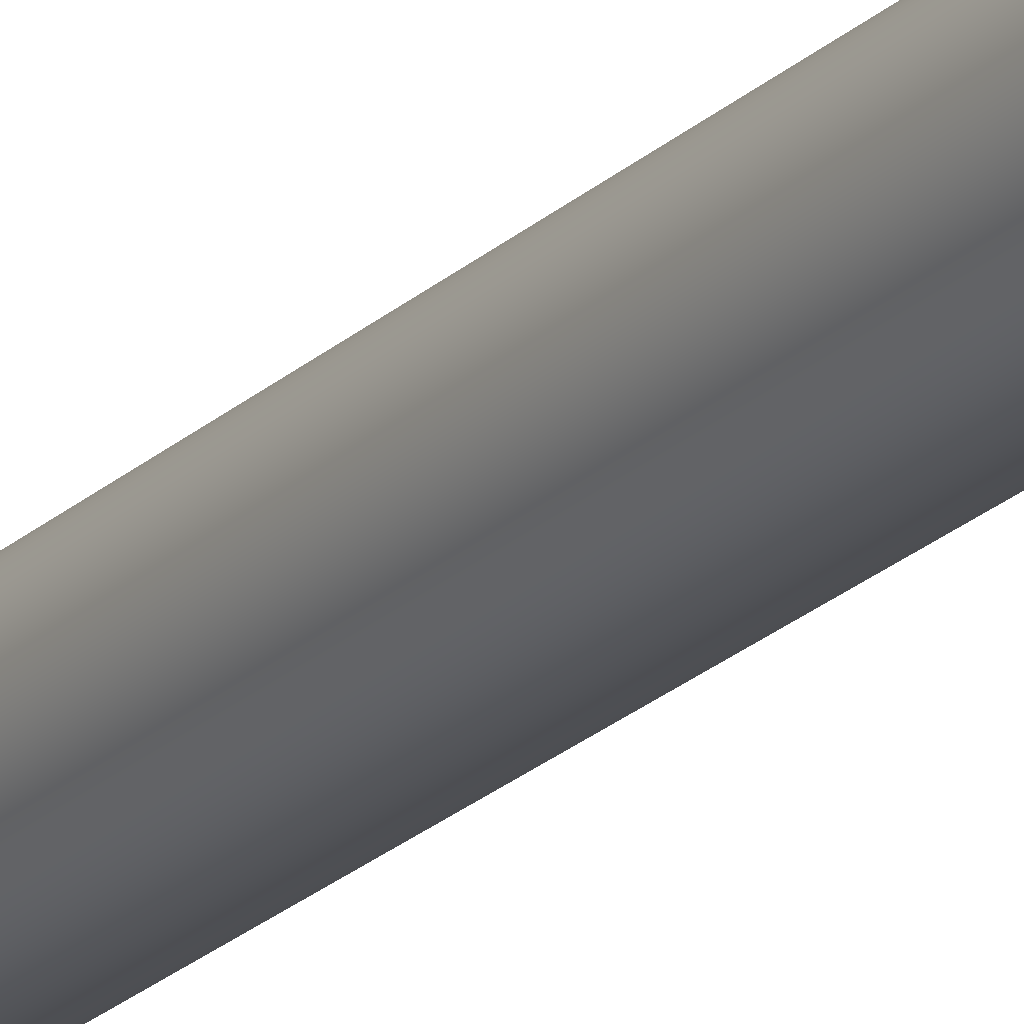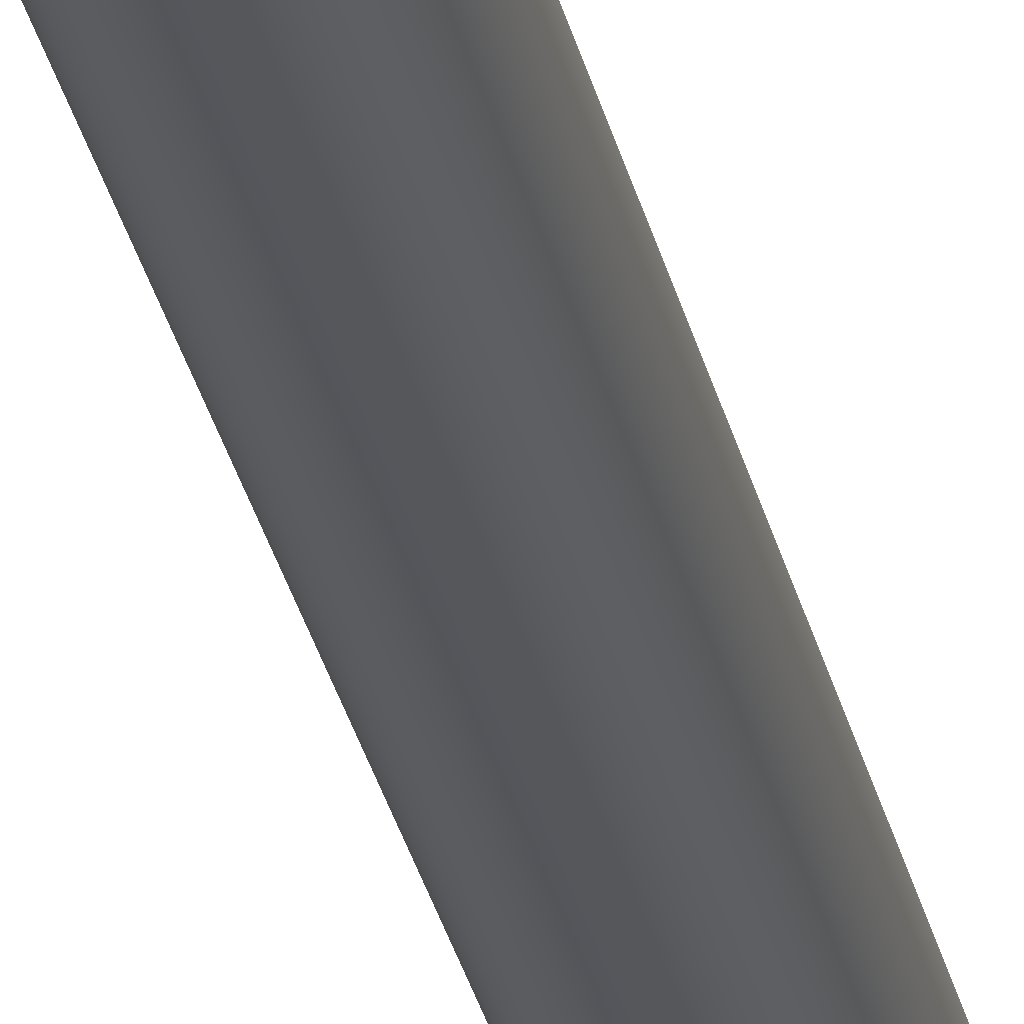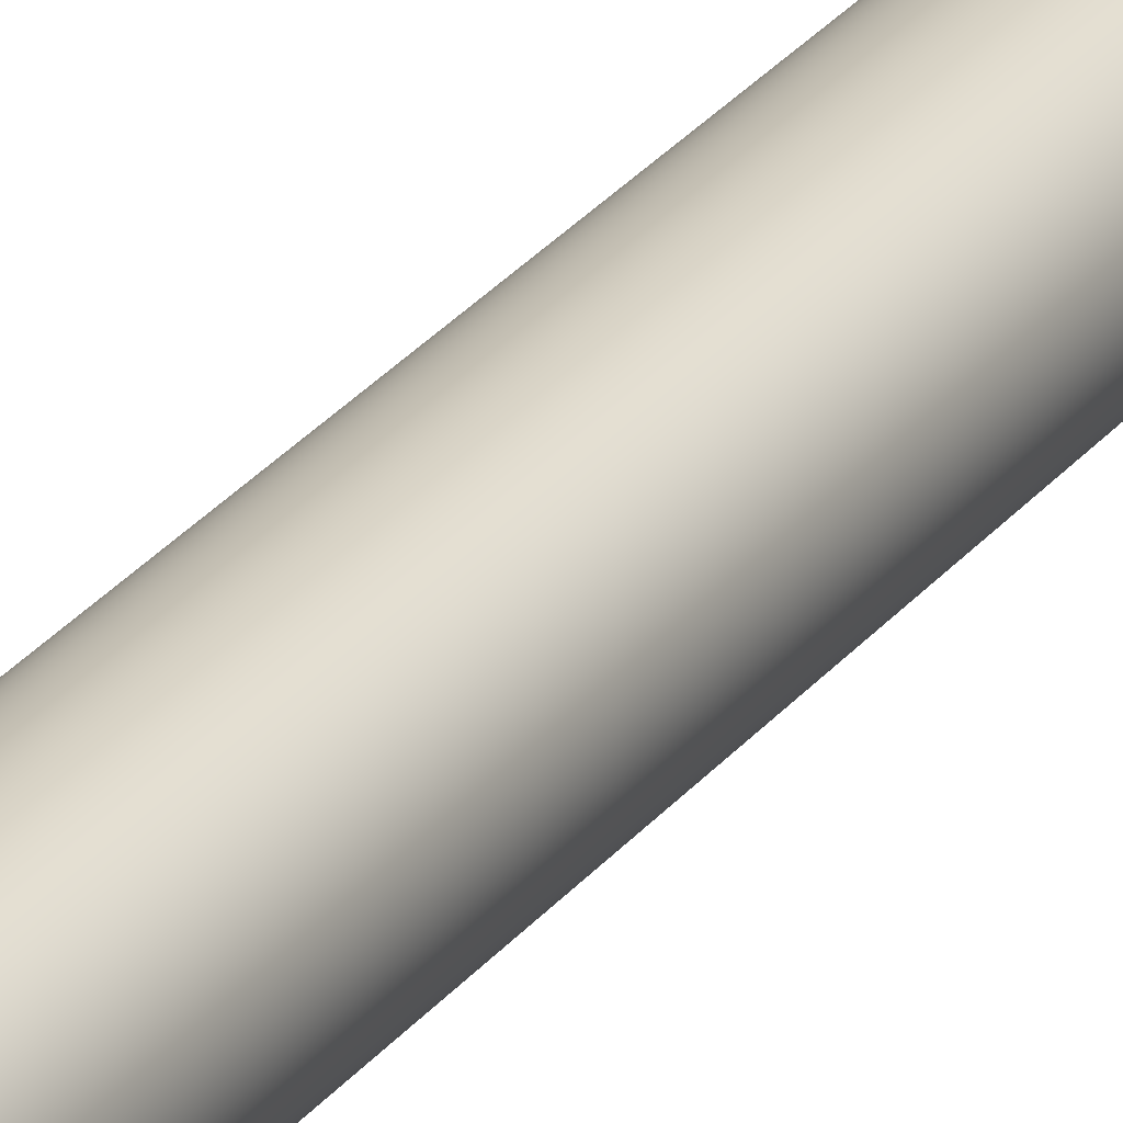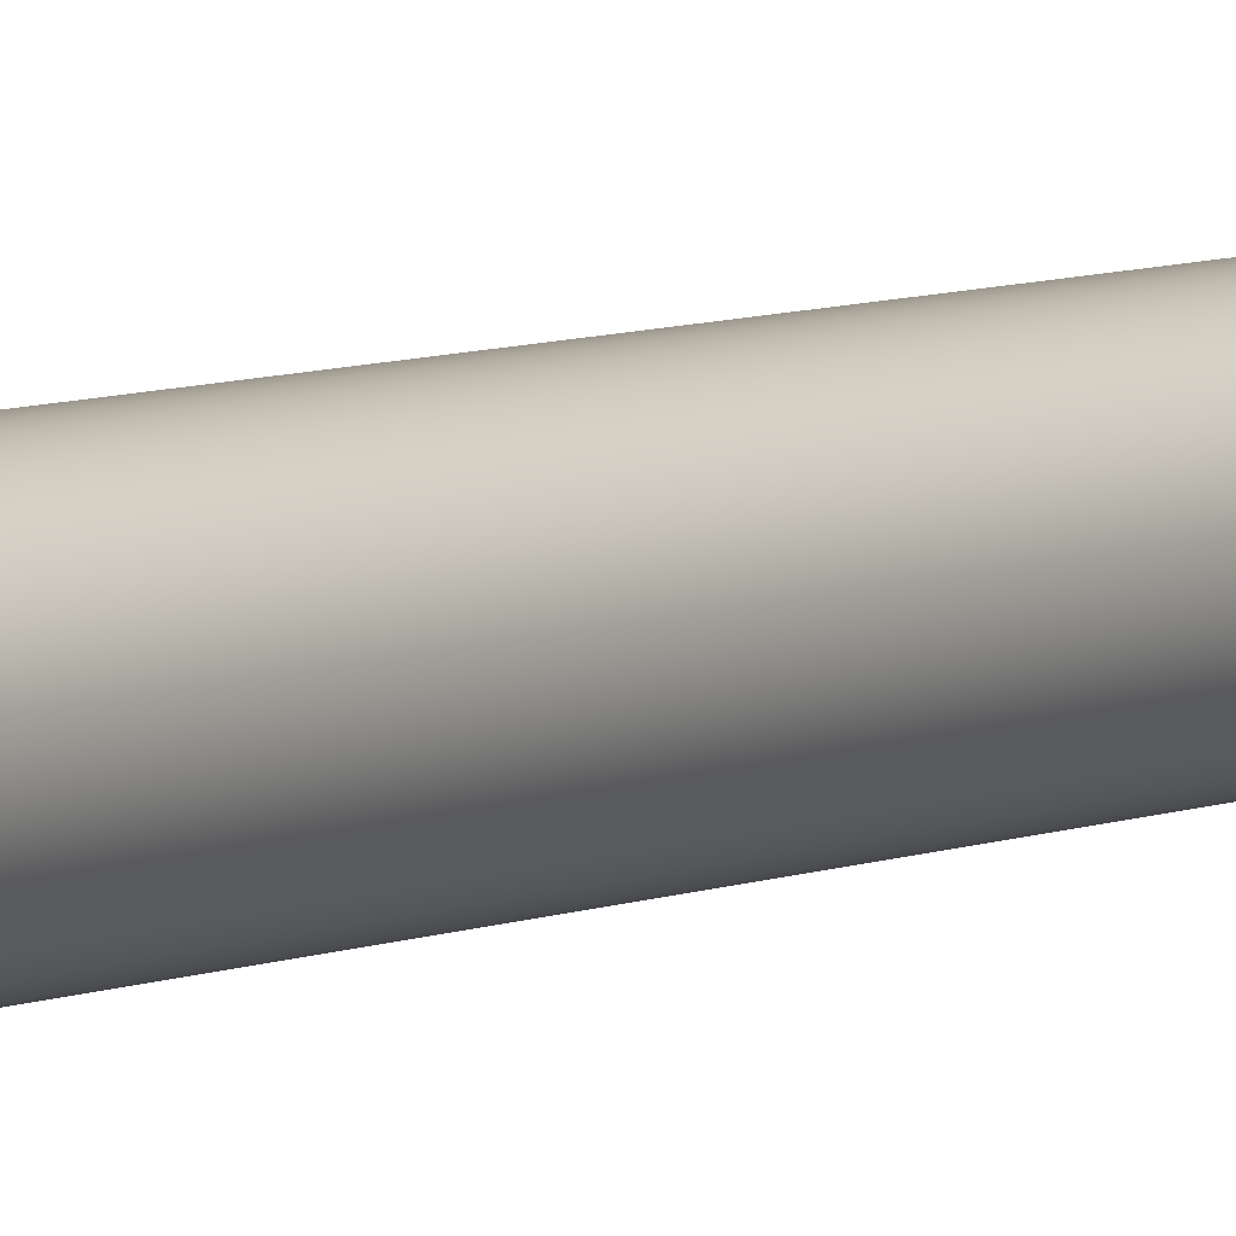
<metadata>
{"format":"obj","ext":"obj","renderer":"f3d","projection":"perspective","resolution":1024,"background":"white","views":[{"elev":-21.8,"azim":147.8,"up":"+Y"},{"elev":-27.0,"azim":-169.0,"up":"+Y"},{"elev":24.1,"azim":-153.5,"up":"+Y"},{"elev":5.0,"azim":31.0,"up":"+Y"}]}
</metadata>
<code>
v 0.025 0 0
v 0.02488 0.00245 0
v 0.02452 0.004877 0
v 0.02392 0.007257 0
v 0.0231 0.009567 0
v 0.02205 0.01179 0
v 0.02079 0.01389 0
v 0.01932 0.01586 0
v 0.01768 0.01768 0
v 0.01586 0.01932 0
v 0.01389 0.02079 0
v 0.01179 0.02205 0
v 0.009567 0.0231 0
v 0.007257 0.02392 0
v 0.004877 0.02452 0
v 0.00245 0.02488 0
v 0 0.025 0
v -0.00245 0.02488 0
v -0.004877 0.02452 0
v -0.007257 0.02392 0
v -0.009567 0.0231 0
v -0.01179 0.02205 0
v -0.01389 0.02079 0
v -0.01586 0.01932 0
v -0.01768 0.01768 0
v -0.01932 0.01586 0
v -0.02079 0.01389 0
v -0.02205 0.01179 0
v -0.0231 0.009567 0
v -0.02392 0.007257 0
v -0.02452 0.004877 0
v -0.02488 0.00245 0
v -0.025 0 0
v -0.02488 -0.00245 0
v -0.02452 -0.004877 0
v -0.02392 -0.007257 0
v -0.0231 -0.009567 0
v -0.02205 -0.01179 0
v -0.02079 -0.01389 0
v -0.01932 -0.01586 0
v -0.01768 -0.01768 0
v -0.01586 -0.01932 0
v -0.01389 -0.02079 0
v -0.01179 -0.02205 0
v -0.009567 -0.0231 0
v -0.007257 -0.02392 0
v -0.004877 -0.02452 0
v -0.00245 -0.02488 0
v -0 -0.025 0
v 0.00245 -0.02488 0
v 0.004877 -0.02452 0
v 0.007257 -0.02392 0
v 0.009567 -0.0231 0
v 0.01179 -0.02205 0
v 0.01389 -0.02079 0
v 0.01586 -0.01932 0
v 0.01768 -0.01768 0
v 0.01932 -0.01586 0
v 0.02079 -0.01389 0
v 0.02205 -0.01179 0
v 0.0231 -0.009567 0
v 0.02392 -0.007257 0
v 0.02452 -0.004877 0
v 0.02488 -0.00245 0
v 0.025 0 0
v 0.02488 0.00245 0
v 0.02452 0.004877 0
v 0.02392 0.007257 0
v 0.0231 0.009567 0
v 0.02205 0.01179 0
v 0.02079 0.01389 0
v 0.01932 0.01586 0
v 0.01768 0.01768 0
v 0.01586 0.01932 0
v 0.01389 0.02079 0
v 0.01179 0.02205 0
v 0.009567 0.0231 0
v 0.007257 0.02392 0
v 0.004877 0.02452 0
v 0.00245 0.02488 0
v 0 0.025 0
v -0.00245 0.02488 0
v -0.004877 0.02452 0
v -0.007257 0.02392 0
v -0.009567 0.0231 0
v -0.01179 0.02205 0
v -0.01389 0.02079 0
v -0.01586 0.01932 0
v -0.01768 0.01768 0
v -0.01932 0.01586 0
v -0.02079 0.01389 0
v -0.02205 0.01179 0
v -0.0231 0.009567 0
v -0.02392 0.007257 0
v -0.02452 0.004877 0
v -0.02488 0.00245 0
v -0.025 0 0
v -0.02488 -0.00245 0
v -0.02452 -0.004877 0
v -0.02392 -0.007257 0
v -0.0231 -0.009567 0
v -0.02205 -0.01179 0
v -0.02079 -0.01389 0
v -0.01932 -0.01586 0
v -0.01768 -0.01768 0
v -0.01586 -0.01932 0
v -0.01389 -0.02079 0
v -0.01179 -0.02205 0
v -0.009567 -0.0231 0
v -0.007257 -0.02392 0
v -0.004877 -0.02452 0
v -0.00245 -0.02488 0
v -0 -0.025 0
v 0.00245 -0.02488 0
v 0.004877 -0.02452 0
v 0.007257 -0.02392 0
v 0.009567 -0.0231 0
v 0.01179 -0.02205 0
v 0.01389 -0.02079 0
v 0.01586 -0.01932 0
v 0.01768 -0.01768 0
v 0.01932 -0.01586 0
v 0.02079 -0.01389 0
v 0.02205 -0.01179 0
v 0.0231 -0.009567 0
v 0.02392 -0.007257 0
v 0.02452 -0.004877 0
v 0.02488 -0.00245 0
v 0.025 0 0.8
v 0.02488 0.00245 0.8
v 0.02452 0.004877 0.8
v 0.02392 0.007257 0.8
v 0.0231 0.009567 0.8
v 0.02205 0.01179 0.8
v 0.02079 0.01389 0.8
v 0.01932 0.01586 0.8
v 0.01768 0.01768 0.8
v 0.01586 0.01932 0.8
v 0.01389 0.02079 0.8
v 0.01179 0.02205 0.8
v 0.009567 0.0231 0.8
v 0.007257 0.02392 0.8
v 0.004877 0.02452 0.8
v 0.00245 0.02488 0.8
v 0 0.025 0.8
v -0.00245 0.02488 0.8
v -0.004877 0.02452 0.8
v -0.007257 0.02392 0.8
v -0.009567 0.0231 0.8
v -0.01179 0.02205 0.8
v -0.01389 0.02079 0.8
v -0.01586 0.01932 0.8
v -0.01768 0.01768 0.8
v -0.01932 0.01586 0.8
v -0.02079 0.01389 0.8
v -0.02205 0.01179 0.8
v -0.0231 0.009567 0.8
v -0.02392 0.007257 0.8
v -0.02452 0.004877 0.8
v -0.02488 0.00245 0.8
v -0.025 0 0.8
v -0.02488 -0.00245 0.8
v -0.02452 -0.004877 0.8
v -0.02392 -0.007257 0.8
v -0.0231 -0.009567 0.8
v -0.02205 -0.01179 0.8
v -0.02079 -0.01389 0.8
v -0.01932 -0.01586 0.8
v -0.01768 -0.01768 0.8
v -0.01586 -0.01932 0.8
v -0.01389 -0.02079 0.8
v -0.01179 -0.02205 0.8
v -0.009567 -0.0231 0.8
v -0.007257 -0.02392 0.8
v -0.004877 -0.02452 0.8
v -0.00245 -0.02488 0.8
v -0 -0.025 0.8
v 0.00245 -0.02488 0.8
v 0.004877 -0.02452 0.8
v 0.007257 -0.02392 0.8
v 0.009567 -0.0231 0.8
v 0.01179 -0.02205 0.8
v 0.01389 -0.02079 0.8
v 0.01586 -0.01932 0.8
v 0.01768 -0.01768 0.8
v 0.01932 -0.01586 0.8
v 0.02079 -0.01389 0.8
v 0.02205 -0.01179 0.8
v 0.0231 -0.009567 0.8
v 0.02392 -0.007257 0.8
v 0.02452 -0.004877 0.8
v 0.02488 -0.00245 0.8
v 0.025 0 0.8
v 0.02488 0.00245 0.8
v 0.02452 0.004877 0.8
v 0.02392 0.007257 0.8
v 0.0231 0.009567 0.8
v 0.02205 0.01179 0.8
v 0.02079 0.01389 0.8
v 0.01932 0.01586 0.8
v 0.01768 0.01768 0.8
v 0.01586 0.01932 0.8
v 0.01389 0.02079 0.8
v 0.01179 0.02205 0.8
v 0.009567 0.0231 0.8
v 0.007257 0.02392 0.8
v 0.004877 0.02452 0.8
v 0.00245 0.02488 0.8
v 0 0.025 0.8
v -0.00245 0.02488 0.8
v -0.004877 0.02452 0.8
v -0.007257 0.02392 0.8
v -0.009567 0.0231 0.8
v -0.01179 0.02205 0.8
v -0.01389 0.02079 0.8
v -0.01586 0.01932 0.8
v -0.01768 0.01768 0.8
v -0.01932 0.01586 0.8
v -0.02079 0.01389 0.8
v -0.02205 0.01179 0.8
v -0.0231 0.009567 0.8
v -0.02392 0.007257 0.8
v -0.02452 0.004877 0.8
v -0.02488 0.00245 0.8
v -0.025 0 0.8
v -0.02488 -0.00245 0.8
v -0.02452 -0.004877 0.8
v -0.02392 -0.007257 0.8
v -0.0231 -0.009567 0.8
v -0.02205 -0.01179 0.8
v -0.02079 -0.01389 0.8
v -0.01932 -0.01586 0.8
v -0.01768 -0.01768 0.8
v -0.01586 -0.01932 0.8
v -0.01389 -0.02079 0.8
v -0.01179 -0.02205 0.8
v -0.009567 -0.0231 0.8
v -0.007257 -0.02392 0.8
v -0.004877 -0.02452 0.8
v -0.00245 -0.02488 0.8
v -0 -0.025 0.8
v 0.00245 -0.02488 0.8
v 0.004877 -0.02452 0.8
v 0.007257 -0.02392 0.8
v 0.009567 -0.0231 0.8
v 0.01179 -0.02205 0.8
v 0.01389 -0.02079 0.8
v 0.01586 -0.01932 0.8
v 0.01768 -0.01768 0.8
v 0.01932 -0.01586 0.8
v 0.02079 -0.01389 0.8
v 0.02205 -0.01179 0.8
v 0.0231 -0.009567 0.8
v 0.02392 -0.007257 0.8
v 0.02452 -0.004877 0.8
v 0.02488 -0.00245 0.8
v 0.0375 0 0.8
v 0.03732 0.003676 0.8
v 0.03678 0.007316 0.8
v 0.03589 0.01089 0.8
v 0.03465 0.01435 0.8
v 0.03307 0.01768 0.8
v 0.03118 0.02083 0.8
v 0.02899 0.02379 0.8
v 0.02652 0.02652 0.8
v 0.02379 0.02899 0.8
v 0.02083 0.03118 0.8
v 0.01768 0.03307 0.8
v 0.01435 0.03465 0.8
v 0.01089 0.03589 0.8
v 0.007316 0.03678 0.8
v 0.003676 0.03732 0.8
v 0 0.0375 0.8
v -0.003676 0.03732 0.8
v -0.007316 0.03678 0.8
v -0.01089 0.03589 0.8
v -0.01435 0.03465 0.8
v -0.01768 0.03307 0.8
v -0.02083 0.03118 0.8
v -0.02379 0.02899 0.8
v -0.02652 0.02652 0.8
v -0.02899 0.02379 0.8
v -0.03118 0.02083 0.8
v -0.03307 0.01768 0.8
v -0.03465 0.01435 0.8
v -0.03589 0.01089 0.8
v -0.03678 0.007316 0.8
v -0.03732 0.003676 0.8
v -0.0375 0 0.8
v -0.03732 -0.003676 0.8
v -0.03678 -0.007316 0.8
v -0.03589 -0.01089 0.8
v -0.03465 -0.01435 0.8
v -0.03307 -0.01768 0.8
v -0.03118 -0.02083 0.8
v -0.02899 -0.02379 0.8
v -0.02652 -0.02652 0.8
v -0.02379 -0.02899 0.8
v -0.02083 -0.03118 0.8
v -0.01768 -0.03307 0.8
v -0.01435 -0.03465 0.8
v -0.01089 -0.03589 0.8
v -0.007316 -0.03678 0.8
v -0.003676 -0.03732 0.8
v -0 -0.0375 0.8
v 0.003676 -0.03732 0.8
v 0.007316 -0.03678 0.8
v 0.01089 -0.03589 0.8
v 0.01435 -0.03465 0.8
v 0.01768 -0.03307 0.8
v 0.02083 -0.03118 0.8
v 0.02379 -0.02899 0.8
v 0.02652 -0.02652 0.8
v 0.02899 -0.02379 0.8
v 0.03118 -0.02083 0.8
v 0.03307 -0.01768 0.8
v 0.03465 -0.01435 0.8
v 0.03589 -0.01089 0.8
v 0.03678 -0.007316 0.8
v 0.03732 -0.003676 0.8
v 0 0 1
v 0.0375 0 0.8
v 0.03732 0.003676 0.8
v 0.03678 0.007316 0.8
v 0.03589 0.01089 0.8
v 0.03465 0.01435 0.8
v 0.03307 0.01768 0.8
v 0.03118 0.02083 0.8
v 0.02899 0.02379 0.8
v 0.02652 0.02652 0.8
v 0.02379 0.02899 0.8
v 0.02083 0.03118 0.8
v 0.01768 0.03307 0.8
v 0.01435 0.03465 0.8
v 0.01089 0.03589 0.8
v 0.007316 0.03678 0.8
v 0.003676 0.03732 0.8
v 0 0.0375 0.8
v -0.003676 0.03732 0.8
v -0.007316 0.03678 0.8
v -0.01089 0.03589 0.8
v -0.01435 0.03465 0.8
v -0.01768 0.03307 0.8
v -0.02083 0.03118 0.8
v -0.02379 0.02899 0.8
v -0.02652 0.02652 0.8
v -0.02899 0.02379 0.8
v -0.03118 0.02083 0.8
v -0.03307 0.01768 0.8
v -0.03465 0.01435 0.8
v -0.03589 0.01089 0.8
v -0.03678 0.007316 0.8
v -0.03732 0.003676 0.8
v -0.0375 0 0.8
v -0.03732 -0.003676 0.8
v -0.03678 -0.007316 0.8
v -0.03589 -0.01089 0.8
v -0.03465 -0.01435 0.8
v -0.03307 -0.01768 0.8
v -0.03118 -0.02083 0.8
v -0.02899 -0.02379 0.8
v -0.02652 -0.02652 0.8
v -0.02379 -0.02899 0.8
v -0.02083 -0.03118 0.8
v -0.01768 -0.03307 0.8
v -0.01435 -0.03465 0.8
v -0.01089 -0.03589 0.8
v -0.007316 -0.03678 0.8
v -0.003676 -0.03732 0.8
v -0 -0.0375 0.8
v 0.003676 -0.03732 0.8
v 0.007316 -0.03678 0.8
v 0.01089 -0.03589 0.8
v 0.01435 -0.03465 0.8
v 0.01768 -0.03307 0.8
v 0.02083 -0.03118 0.8
v 0.02379 -0.02899 0.8
v 0.02652 -0.02652 0.8
v 0.02899 -0.02379 0.8
v 0.03118 -0.02083 0.8
v 0.03307 -0.01768 0.8
v 0.03465 -0.01435 0.8
v 0.03589 -0.01089 0.8
v 0.03678 -0.007316 0.8
v 0.03732 -0.003676 0.8
f 1 3 2
f 1 4 3
f 1 5 4
f 1 6 5
f 1 7 6
f 1 8 7
f 1 9 8
f 1 10 9
f 1 11 10
f 1 12 11
f 1 13 12
f 1 14 13
f 1 15 14
f 1 16 15
f 1 17 16
f 1 18 17
f 1 19 18
f 1 20 19
f 1 21 20
f 1 22 21
f 1 23 22
f 1 24 23
f 1 25 24
f 1 26 25
f 1 27 26
f 1 28 27
f 1 29 28
f 1 30 29
f 1 31 30
f 1 32 31
f 1 33 32
f 1 34 33
f 1 35 34
f 1 36 35
f 1 37 36
f 1 38 37
f 1 39 38
f 1 40 39
f 1 41 40
f 1 42 41
f 1 43 42
f 1 44 43
f 1 45 44
f 1 46 45
f 1 47 46
f 1 48 47
f 1 49 48
f 1 50 49
f 1 51 50
f 1 52 51
f 1 53 52
f 1 54 53
f 1 55 54
f 1 56 55
f 1 57 56
f 1 58 57
f 1 59 58
f 1 60 59
f 1 61 60
f 1 62 61
f 1 63 62
f 1 64 63
f 65 130 129
f 65 66 130
f 66 131 130
f 66 67 131
f 67 132 131
f 67 68 132
f 68 133 132
f 68 69 133
f 69 134 133
f 69 70 134
f 70 135 134
f 70 71 135
f 71 136 135
f 71 72 136
f 72 137 136
f 72 73 137
f 73 138 137
f 73 74 138
f 74 139 138
f 74 75 139
f 75 140 139
f 75 76 140
f 76 141 140
f 76 77 141
f 77 142 141
f 77 78 142
f 78 143 142
f 78 79 143
f 79 144 143
f 79 80 144
f 80 145 144
f 80 81 145
f 81 146 145
f 81 82 146
f 82 147 146
f 82 83 147
f 83 148 147
f 83 84 148
f 84 149 148
f 84 85 149
f 85 150 149
f 85 86 150
f 86 151 150
f 86 87 151
f 87 152 151
f 87 88 152
f 88 153 152
f 88 89 153
f 89 154 153
f 89 90 154
f 90 155 154
f 90 91 155
f 91 156 155
f 91 92 156
f 92 157 156
f 92 93 157
f 93 158 157
f 93 94 158
f 94 159 158
f 94 95 159
f 95 160 159
f 95 96 160
f 96 161 160
f 96 97 161
f 97 162 161
f 97 98 162
f 98 163 162
f 98 99 163
f 99 164 163
f 99 100 164
f 100 165 164
f 100 101 165
f 101 166 165
f 101 102 166
f 102 167 166
f 102 103 167
f 103 168 167
f 103 104 168
f 104 169 168
f 104 105 169
f 105 170 169
f 105 106 170
f 106 171 170
f 106 107 171
f 107 172 171
f 107 108 172
f 108 173 172
f 108 109 173
f 109 174 173
f 109 110 174
f 110 175 174
f 110 111 175
f 111 176 175
f 111 112 176
f 112 177 176
f 112 113 177
f 113 178 177
f 113 114 178
f 114 179 178
f 114 115 179
f 115 180 179
f 115 116 180
f 116 181 180
f 116 117 181
f 117 182 181
f 117 118 182
f 118 183 182
f 118 119 183
f 119 184 183
f 119 120 184
f 120 185 184
f 120 121 185
f 121 186 185
f 121 122 186
f 122 187 186
f 122 123 187
f 123 188 187
f 123 124 188
f 124 189 188
f 124 125 189
f 125 190 189
f 125 126 190
f 126 191 190
f 126 127 191
f 127 192 191
f 127 128 192
f 128 129 192
f 128 65 129
f 193 258 257
f 193 194 258
f 194 259 258
f 194 195 259
f 195 260 259
f 195 196 260
f 196 261 260
f 196 197 261
f 197 262 261
f 197 198 262
f 198 263 262
f 198 199 263
f 199 264 263
f 199 200 264
f 200 265 264
f 200 201 265
f 201 266 265
f 201 202 266
f 202 267 266
f 202 203 267
f 203 268 267
f 203 204 268
f 204 269 268
f 204 205 269
f 205 270 269
f 205 206 270
f 206 271 270
f 206 207 271
f 207 272 271
f 207 208 272
f 208 273 272
f 208 209 273
f 209 274 273
f 209 210 274
f 210 275 274
f 210 211 275
f 211 276 275
f 211 212 276
f 212 277 276
f 212 213 277
f 213 278 277
f 213 214 278
f 214 279 278
f 214 215 279
f 215 280 279
f 215 216 280
f 216 281 280
f 216 217 281
f 217 282 281
f 217 218 282
f 218 283 282
f 218 219 283
f 219 284 283
f 219 220 284
f 220 285 284
f 220 221 285
f 221 286 285
f 221 222 286
f 222 287 286
f 222 223 287
f 223 288 287
f 223 224 288
f 224 289 288
f 224 225 289
f 225 290 289
f 225 226 290
f 226 291 290
f 226 227 291
f 227 292 291
f 227 228 292
f 228 293 292
f 228 229 293
f 229 294 293
f 229 230 294
f 230 295 294
f 230 231 295
f 231 296 295
f 231 232 296
f 232 297 296
f 232 233 297
f 233 298 297
f 233 234 298
f 234 299 298
f 234 235 299
f 235 300 299
f 235 236 300
f 236 301 300
f 236 237 301
f 237 302 301
f 237 238 302
f 238 303 302
f 238 239 303
f 239 304 303
f 239 240 304
f 240 305 304
f 240 241 305
f 241 306 305
f 241 242 306
f 242 307 306
f 242 243 307
f 243 308 307
f 243 244 308
f 244 309 308
f 244 245 309
f 245 310 309
f 245 246 310
f 246 311 310
f 246 247 311
f 247 312 311
f 247 248 312
f 248 313 312
f 248 249 313
f 249 314 313
f 249 250 314
f 250 315 314
f 250 251 315
f 251 316 315
f 251 252 316
f 252 317 316
f 252 253 317
f 253 318 317
f 253 254 318
f 254 319 318
f 254 255 319
f 255 320 319
f 255 256 320
f 256 257 320
f 256 193 257
f 321 322 323
f 321 323 324
f 321 324 325
f 321 325 326
f 321 326 327
f 321 327 328
f 321 328 329
f 321 329 330
f 321 330 331
f 321 331 332
f 321 332 333
f 321 333 334
f 321 334 335
f 321 335 336
f 321 336 337
f 321 337 338
f 321 338 339
f 321 339 340
f 321 340 341
f 321 341 342
f 321 342 343
f 321 343 344
f 321 344 345
f 321 345 346
f 321 346 347
f 321 347 348
f 321 348 349
f 321 349 350
f 321 350 351
f 321 351 352
f 321 352 353
f 321 353 354
f 321 354 355
f 321 355 356
f 321 356 357
f 321 357 358
f 321 358 359
f 321 359 360
f 321 360 361
f 321 361 362
f 321 362 363
f 321 363 364
f 321 364 365
f 321 365 366
f 321 366 367
f 321 367 368
f 321 368 369
f 321 369 370
f 321 370 371
f 321 371 372
f 321 372 373
f 321 373 374
f 321 374 375
f 321 375 376
f 321 376 377
f 321 377 378
f 321 378 379
f 321 379 380
f 321 380 381
f 321 381 382
f 321 382 383
f 321 383 384
f 321 384 385
f 321 385 322

</code>
